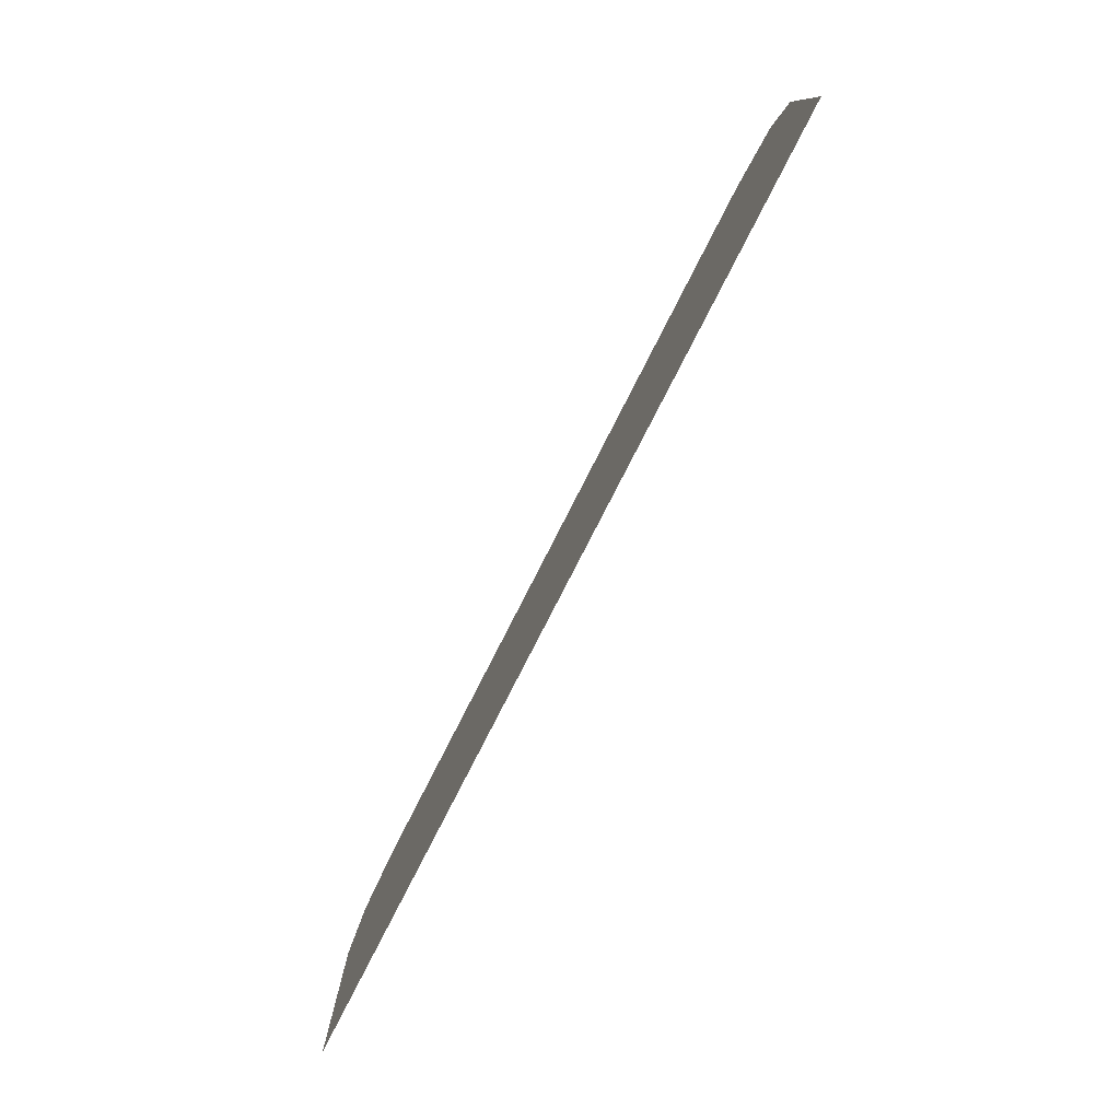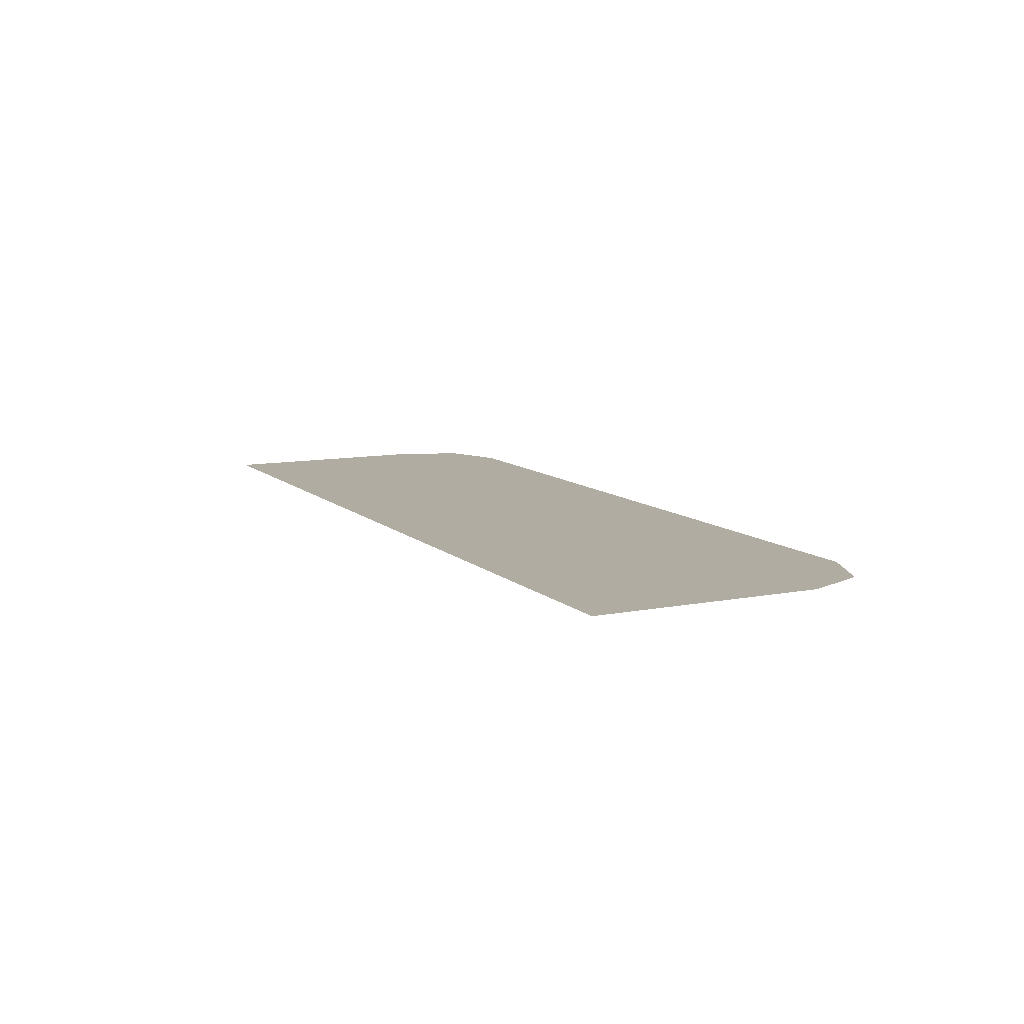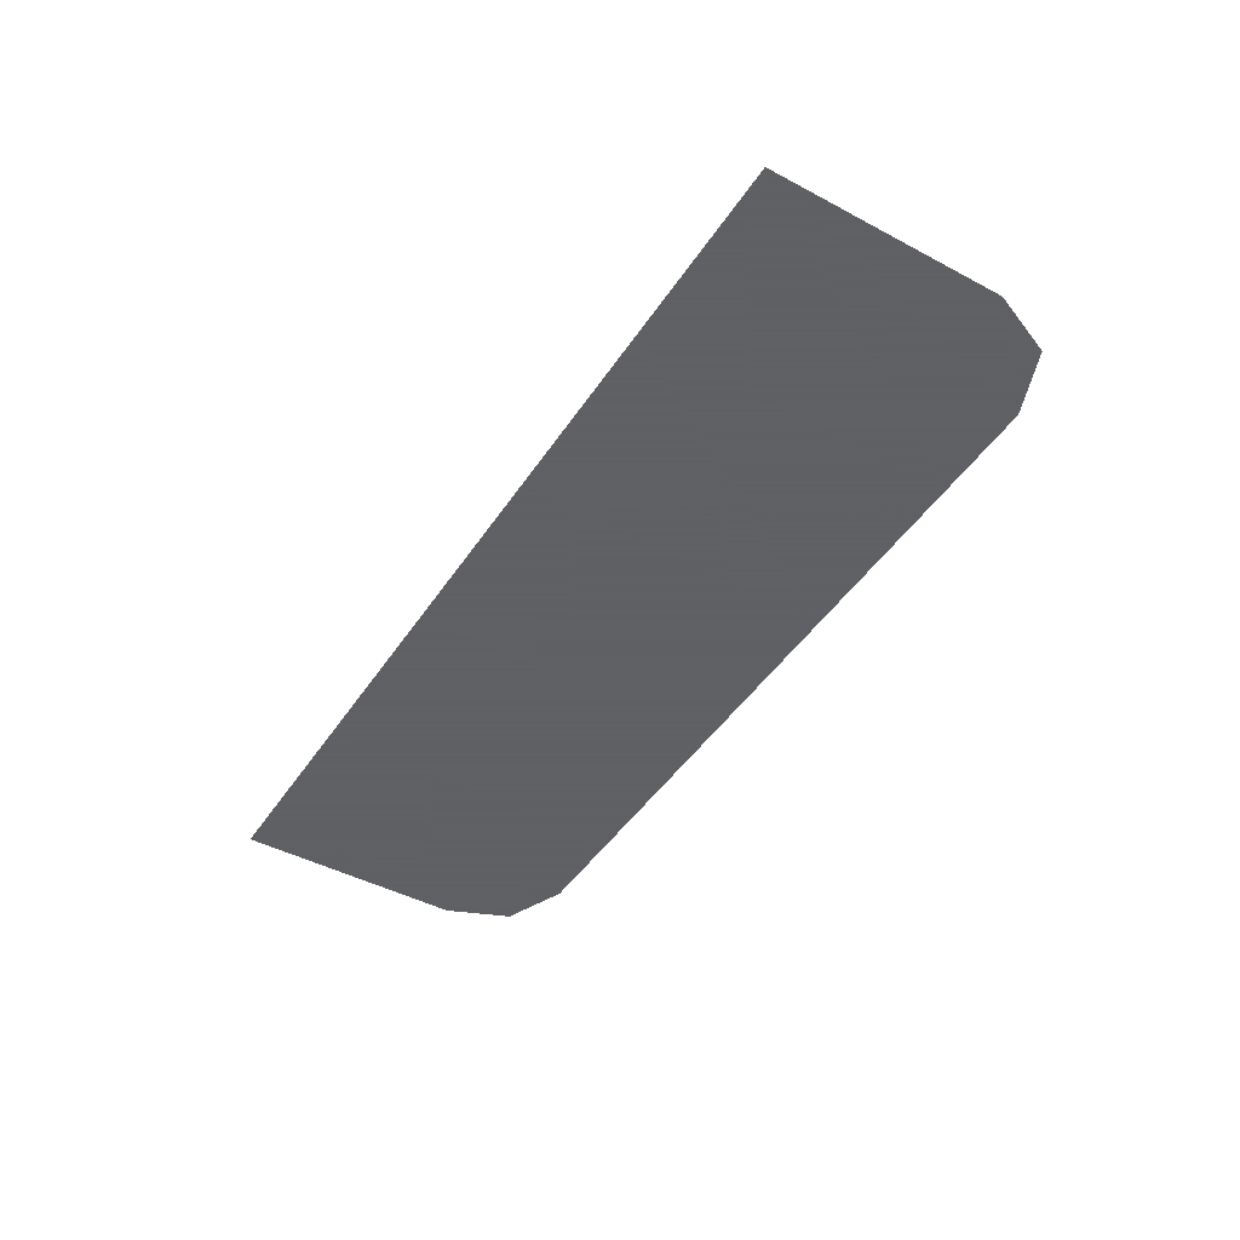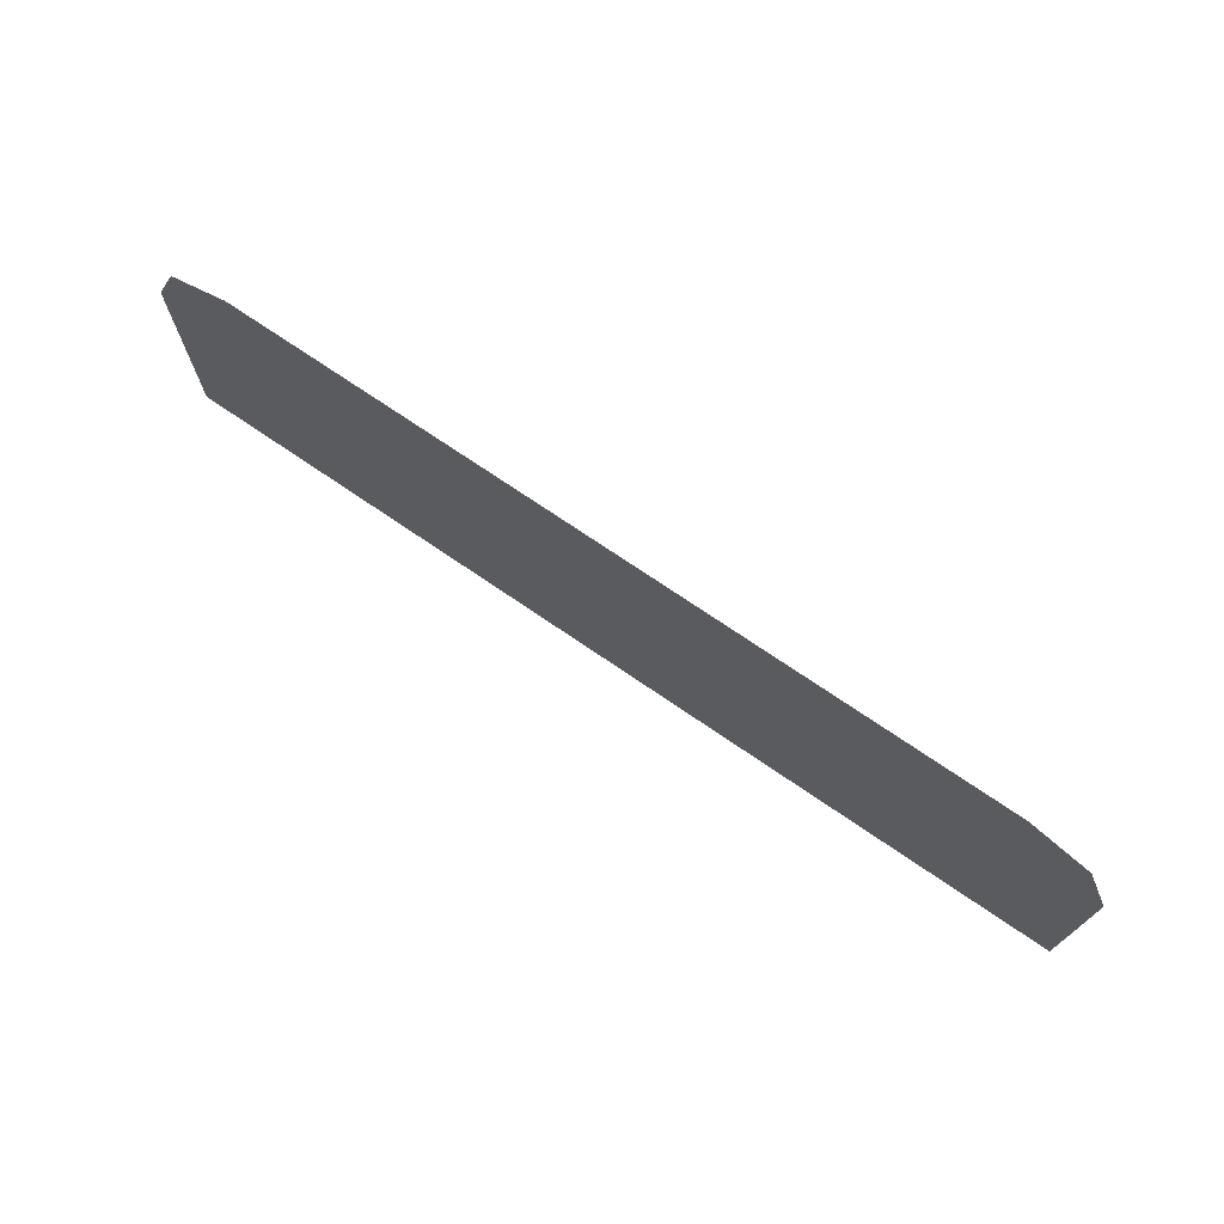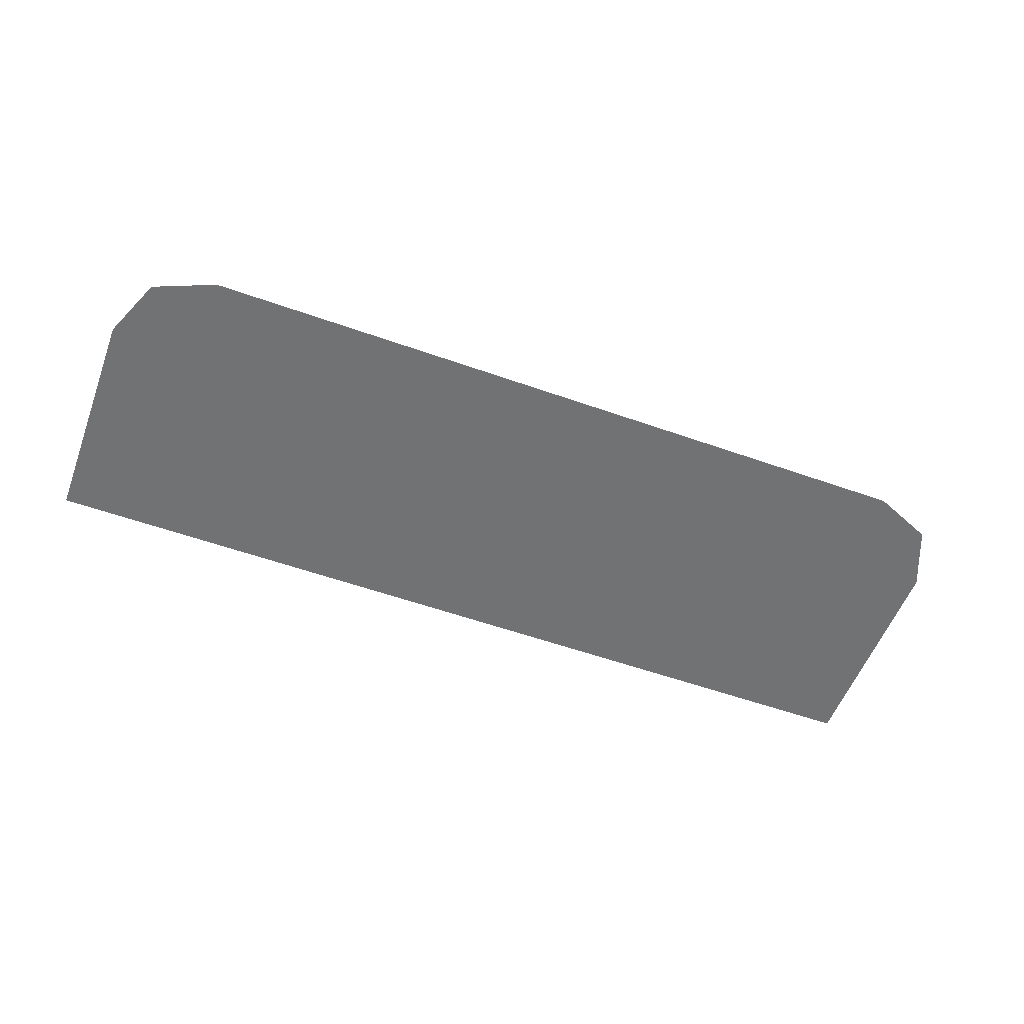
<metadata>
{"format":"obj","ext":"obj","renderer":"f3d","projection":"perspective","resolution":1024,"background":"white","views":[{"elev":-78.5,"azim":-117.0,"up":"+Z"},{"elev":10.2,"azim":-116.4,"up":"+Y"},{"elev":-45.3,"azim":-121.5,"up":"+Y"},{"elev":72.6,"azim":-145.6,"up":"+Z"},{"elev":-55.5,"azim":-20.5,"up":"+Y"}]}
</metadata>
<code>
v -0.4 -0.0125 0.1946
v -0.378 -0.0125 0.2476
v -0.325 -0.0125 0.2696
v 0.4 -0.0125 0.1946
v 0.378 -0.0125 0.2476
v 0.325 -0.0125 0.2696
v -0.08 -0.0125 0.2696
v -0.24 -0.0125 0.2696
v -0.24 -0.0125 -0.000605
v -0.08 -0.0125 -0.000605
v 0.08 -0.0125 0.2696
v 0.08 -0.0125 -0.000605
v 0.24 -0.0125 -0.000605
v 0.24 -0.0125 0.2696
v -0.08 -0.0125 0.2696
v -0.08 -0.0125 -0.000605
v 0.08 -0.0125 -0.000605
v 0.08 -0.0125 0.2696
v -0.4 -0.0125 -0.000605
v -0.325 -0.0125 0.2696
v -0.4 -0.0125 0.1946
v -0.4 -0.0125 -0.000605
v -0.24 -0.0125 -0.000605
v -0.24 -0.0125 0.2696
v -0.325 -0.0125 0.2696
v 0.4 -0.0125 -0.000605
v 0.325 -0.0125 0.2696
v 0.24 -0.0125 0.2696
v 0.24 -0.0125 -0.000605
v 0.4 -0.0125 -0.000605
v 0.4 -0.0125 0.1946
v 0.325 -0.0125 0.2696
g mesh7311099
f 1 3 2
g mesh7311101
f 4 5 6
f 7 8 9
f 9 10 7
f 11 12 13
f 13 14 11
f 15 16 17
f 17 18 15
f 19 20 21
f 22 23 24
f 24 25 22
f 26 27 28
f 28 29 26
f 30 31 32

</code>
